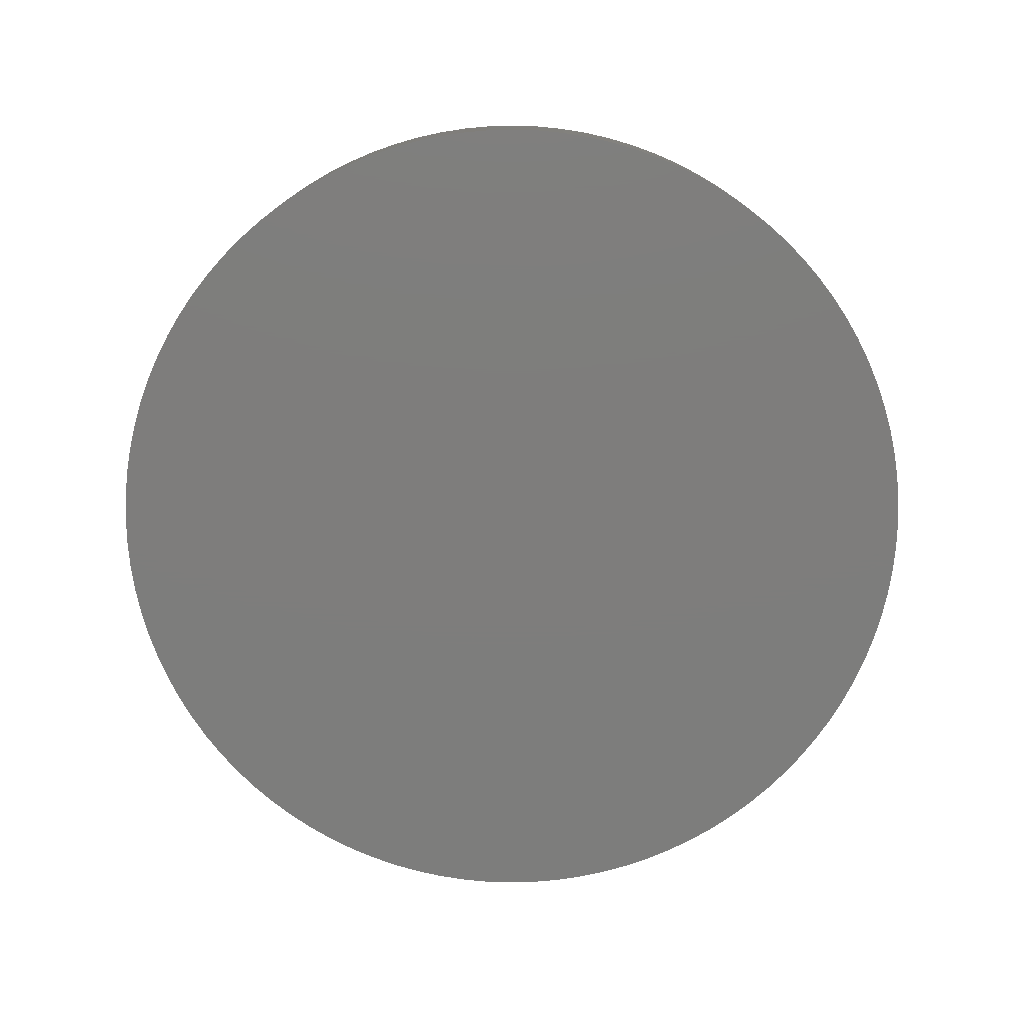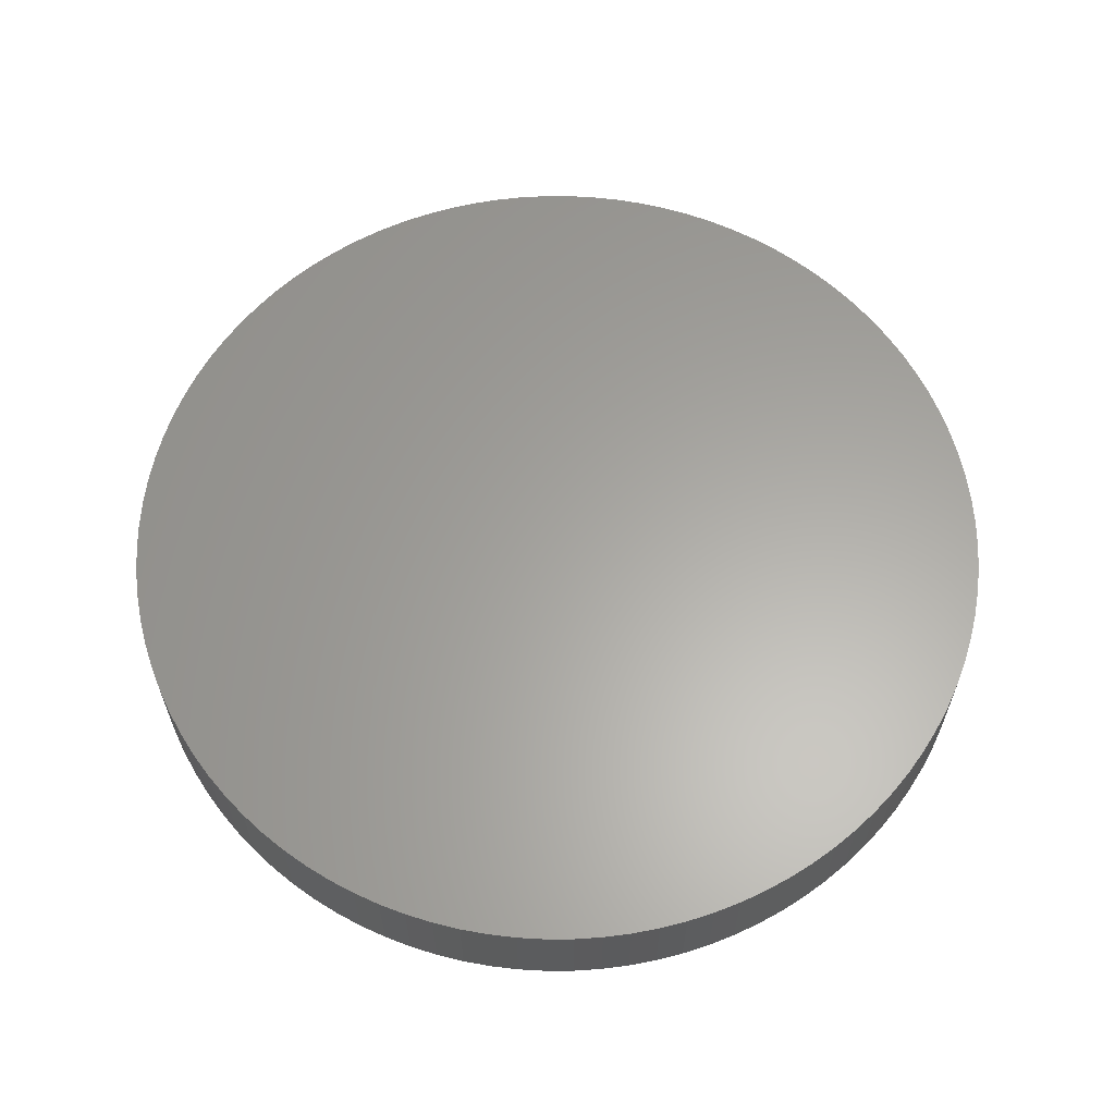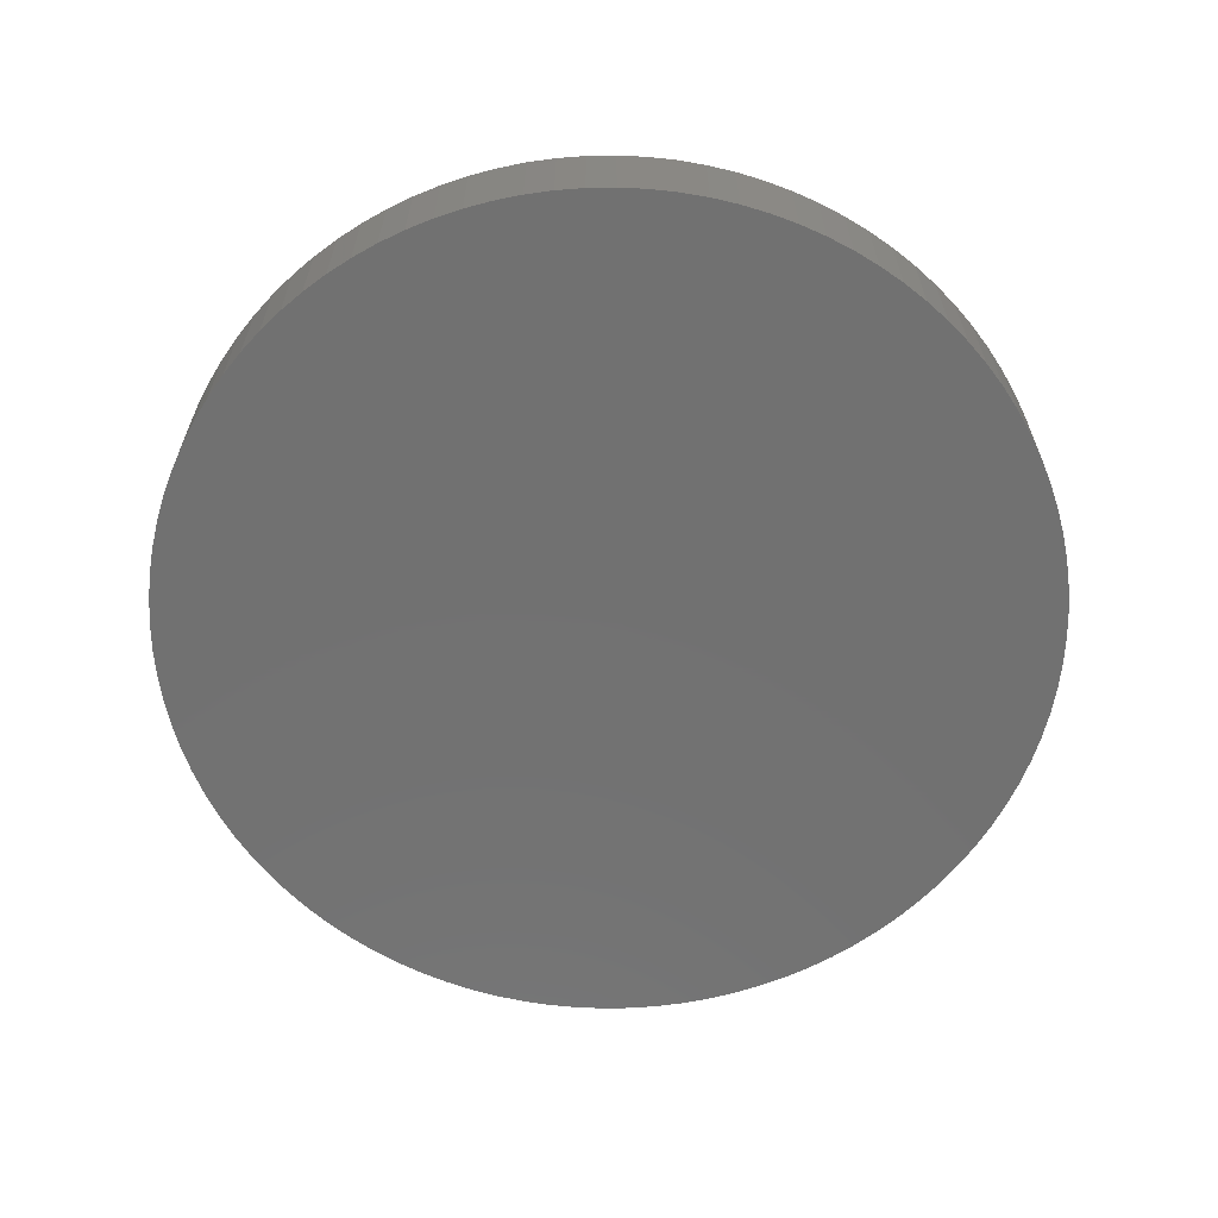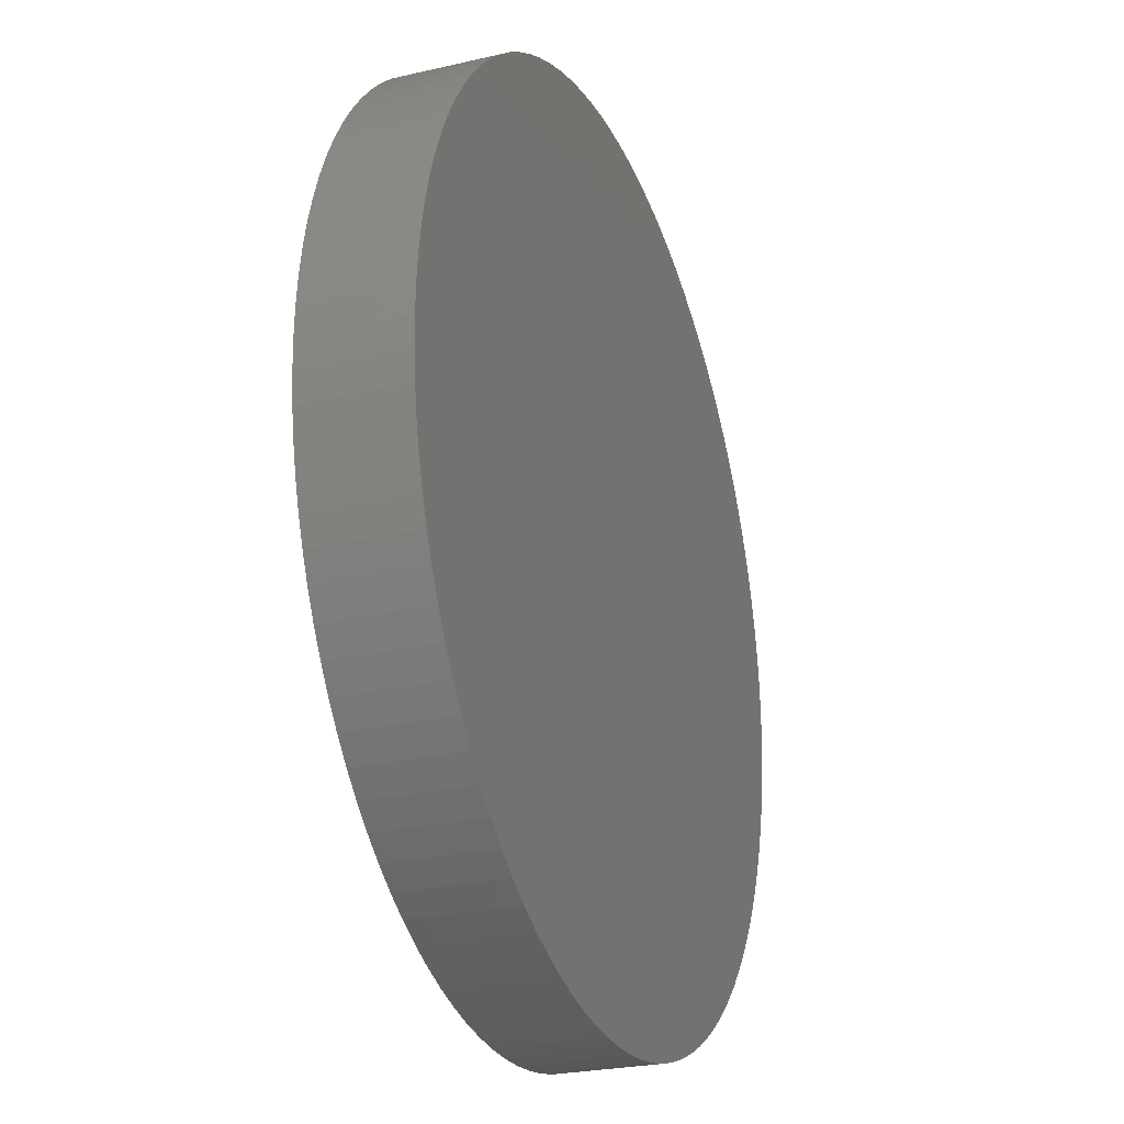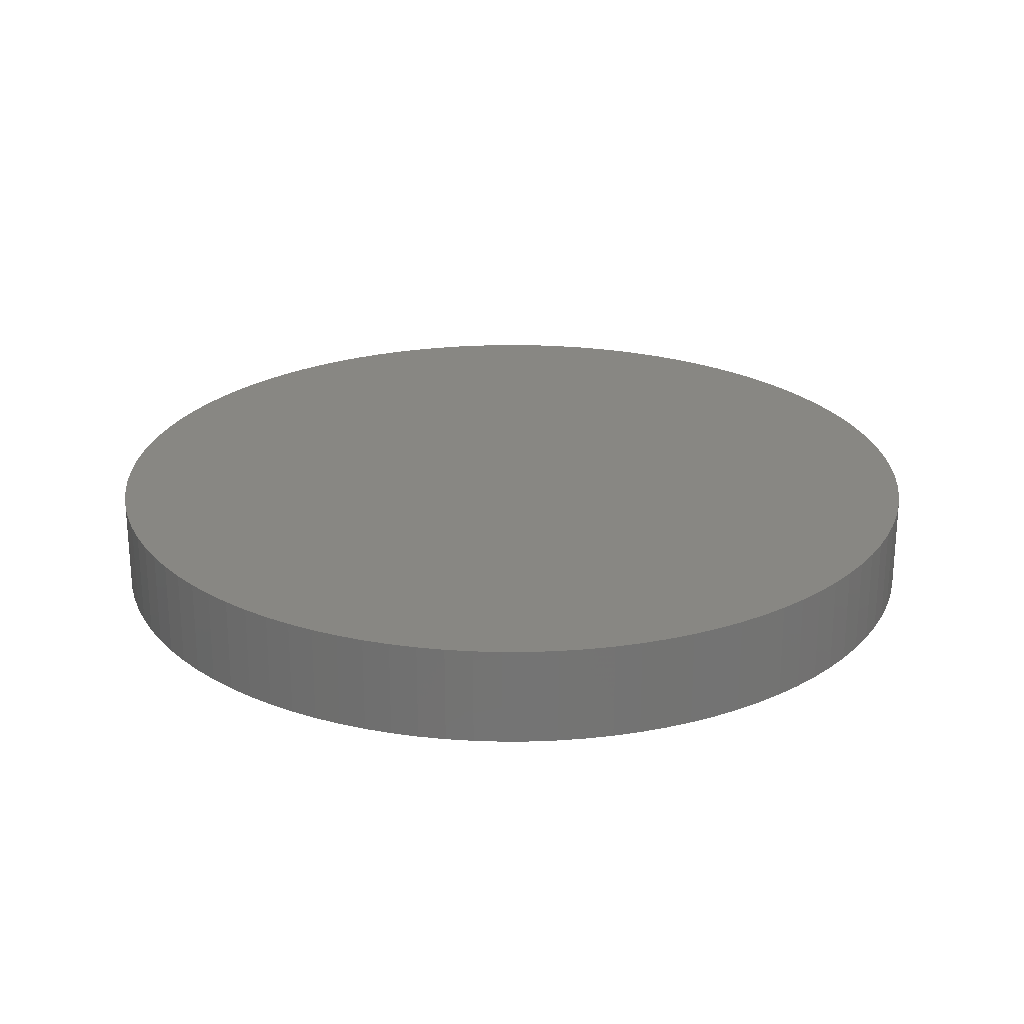
<metadata>
{"format":"stl","ext":"stl","renderer":"f3d","projection":"perspective","resolution":1024,"background":"white","views":[{"elev":-77.0,"azim":-0.2,"up":"+Z"},{"elev":62.1,"azim":-106.5,"up":"+Z"},{"elev":-63.3,"azim":-33.3,"up":"+Z"},{"elev":-25.2,"azim":110.6,"up":"+Y"},{"elev":24.1,"azim":66.1,"up":"+Z"}]}
</metadata>
<code>
# stl→obj: 200 verts, 396 faces
v 0.03154 0.0147 -0.01007
v 0.03152 0.01534 -0.01007
v 0.03154 0.0147 -0.007791
v 0.03152 0.01534 -0.007791
v 0.03146 0.01597 -0.01007
v 0.03146 0.01597 -0.007791
v 0.03136 0.0166 -0.01007
v 0.03136 0.0166 -0.007791
v 0.03122 0.01722 -0.01007
v 0.03122 0.01722 -0.007791
v 0.03104 0.01783 -0.01007
v 0.03104 0.01783 -0.007791
v 0.03083 0.01843 -0.01007
v 0.03083 0.01843 -0.007791
v 0.03058 0.01902 -0.01007
v 0.03058 0.01902 -0.007791
v 0.03029 0.01958 -0.007791
v 0.03029 0.01958 -0.01007
v 0.02996 0.02013 -0.01007
v 0.02996 0.02013 -0.007791
v 0.0296 0.02066 -0.01007
v 0.0296 0.02066 -0.007791
v 0.02921 0.02116 -0.01007
v 0.02921 0.02116 -0.007791
v 0.02879 0.02164 -0.007791
v 0.02879 0.02164 -0.01007
v 0.02834 0.02209 -0.007791
v 0.02834 0.02209 -0.01007
v 0.02787 0.02251 -0.01007
v 0.02787 0.02251 -0.007791
v 0.02736 0.0229 -0.01007
v 0.02736 0.0229 -0.007791
v 0.02684 0.02326 -0.007791
v 0.02684 0.02326 -0.01007
v 0.02629 0.02358 -0.01007
v 0.02629 0.02358 -0.007791
v 0.02572 0.02387 -0.007791
v 0.02572 0.02387 -0.01007
v 0.02514 0.02412 -0.01007
v 0.02514 0.02412 -0.007791
v 0.02454 0.02434 -0.007791
v 0.02454 0.02434 -0.01007
v 0.02393 0.02452 -0.01007
v 0.02393 0.02452 -0.007791
v 0.0233 0.02466 -0.007791
v 0.0233 0.02466 -0.01007
v 0.02268 0.02476 -0.01007
v 0.02268 0.02476 -0.007791
v 0.02204 0.02482 -0.01007
v 0.02204 0.02482 -0.007791
v 0.02141 0.02484 -0.01007
v 0.02141 0.02484 -0.007791
v 0.02077 0.02482 -0.01007
v 0.02077 0.02482 -0.007791
v 0.02014 0.02476 -0.007791
v 0.02014 0.02476 -0.01007
v 0.01951 0.02466 -0.01007
v 0.01951 0.02466 -0.007791
v 0.01889 0.02452 -0.01007
v 0.01889 0.02452 -0.007791
v 0.01827 0.02434 -0.01007
v 0.01827 0.02434 -0.007791
v 0.01768 0.02412 -0.01007
v 0.01768 0.02412 -0.007791
v 0.01709 0.02387 -0.01007
v 0.01709 0.02387 -0.007791
v 0.01652 0.02358 -0.01007
v 0.01652 0.02358 -0.007791
v 0.01598 0.02326 -0.01007
v 0.01598 0.02326 -0.007791
v 0.01545 0.0229 -0.01007
v 0.01545 0.0229 -0.007791
v 0.01495 0.02251 -0.01007
v 0.01495 0.02251 -0.007791
v 0.01447 0.02209 -0.01007
v 0.01447 0.02209 -0.007791
v 0.01402 0.02164 -0.01007
v 0.01402 0.02164 -0.007791
v 0.0136 0.02116 -0.01007
v 0.0136 0.02116 -0.007791
v 0.01321 0.02066 -0.01007
v 0.01321 0.02066 -0.007791
v 0.01285 0.02013 -0.01007
v 0.01285 0.02013 -0.007791
v 0.01253 0.01958 -0.01007
v 0.01253 0.01958 -0.007791
v 0.01224 0.01902 -0.01007
v 0.01224 0.01902 -0.007791
v 0.01198 0.01843 -0.01007
v 0.01198 0.01843 -0.007791
v 0.01177 0.01783 -0.01007
v 0.01177 0.01783 -0.007791
v 0.01159 0.01722 -0.007791
v 0.01159 0.01722 -0.01007
v 0.01145 0.0166 -0.01007
v 0.01145 0.0166 -0.007791
v 0.01135 0.01597 -0.01007
v 0.01135 0.01597 -0.007791
v 0.01129 0.01534 -0.01007
v 0.01129 0.01534 -0.007791
v 0.01127 0.0147 -0.01007
v 0.01127 0.0147 -0.007791
v 0.01129 0.01407 -0.01007
v 0.01129 0.01407 -0.007791
v 0.01135 0.01343 -0.007791
v 0.01135 0.01343 -0.01007
v 0.01145 0.0128 -0.007791
v 0.01145 0.0128 -0.01007
v 0.01159 0.01218 -0.01007
v 0.01159 0.01218 -0.007791
v 0.01177 0.01157 -0.01007
v 0.01177 0.01157 -0.007791
v 0.01198 0.01097 -0.01007
v 0.01198 0.01097 -0.007791
v 0.01224 0.01039 -0.01007
v 0.01224 0.01039 -0.007791
v 0.01253 0.009821 -0.01007
v 0.01253 0.009821 -0.007791
v 0.01285 0.009273 -0.007791
v 0.01285 0.009273 -0.01007
v 0.01321 0.008747 -0.007791
v 0.01321 0.008747 -0.01007
v 0.0136 0.008244 -0.01007
v 0.0136 0.008244 -0.007791
v 0.01402 0.007766 -0.007791
v 0.01402 0.007766 -0.01007
v 0.01447 0.007316 -0.007791
v 0.01447 0.007316 -0.01007
v 0.01495 0.006895 -0.01007
v 0.01495 0.006895 -0.007791
v 0.01545 0.006505 -0.01007
v 0.01545 0.006505 -0.007791
v 0.01598 0.006147 -0.01007
v 0.01598 0.006147 -0.007791
v 0.01652 0.005823 -0.007791
v 0.01652 0.005823 -0.01007
v 0.01709 0.005534 -0.01007
v 0.01709 0.005534 -0.007791
v 0.01768 0.005281 -0.007791
v 0.01768 0.005281 -0.01007
v 0.01827 0.005066 -0.007791
v 0.01827 0.005066 -0.01007
v 0.01889 0.004888 -0.01007
v 0.01889 0.004888 -0.007791
v 0.01951 0.004749 -0.007791
v 0.01951 0.004749 -0.01007
v 0.02014 0.00465 -0.01007
v 0.02014 0.00465 -0.007791
v 0.02077 0.00459 -0.007791
v 0.02077 0.00459 -0.01007
v 0.02141 0.00457 -0.01007
v 0.02141 0.00457 -0.007791
v 0.02204 0.00459 -0.007791
v 0.02204 0.00459 -0.01007
v 0.02268 0.00465 -0.01007
v 0.02268 0.00465 -0.007791
v 0.0233 0.004749 -0.007791
v 0.0233 0.004749 -0.01007
v 0.02393 0.004888 -0.01007
v 0.02393 0.004888 -0.007791
v 0.02454 0.005066 -0.007791
v 0.02454 0.005066 -0.01007
v 0.02514 0.005281 -0.01007
v 0.02514 0.005281 -0.007791
v 0.02572 0.005534 -0.01007
v 0.02572 0.005534 -0.007791
v 0.02629 0.005823 -0.01007
v 0.02629 0.005823 -0.007791
v 0.02684 0.006147 -0.007791
v 0.02684 0.006147 -0.01007
v 0.02736 0.006505 -0.01007
v 0.02736 0.006505 -0.007791
v 0.02787 0.006895 -0.01007
v 0.02787 0.006895 -0.007791
v 0.02834 0.007316 -0.01007
v 0.02834 0.007316 -0.007791
v 0.02879 0.007766 -0.007791
v 0.02879 0.007766 -0.01007
v 0.02921 0.008244 -0.007791
v 0.02921 0.008244 -0.01007
v 0.0296 0.008747 -0.01007
v 0.0296 0.008747 -0.007791
v 0.02996 0.009273 -0.01007
v 0.02996 0.009273 -0.007791
v 0.03029 0.009821 -0.01007
v 0.03029 0.009821 -0.007791
v 0.03058 0.01039 -0.01007
v 0.03058 0.01039 -0.007791
v 0.03083 0.01097 -0.01007
v 0.03083 0.01097 -0.007791
v 0.03104 0.01157 -0.01007
v 0.03104 0.01157 -0.007791
v 0.03122 0.01218 -0.01007
v 0.03122 0.01218 -0.007791
v 0.03136 0.0128 -0.01007
v 0.03136 0.0128 -0.007791
v 0.03146 0.01343 -0.01007
v 0.03146 0.01343 -0.007791
v 0.03152 0.01407 -0.01007
v 0.03152 0.01407 -0.007791
f 1 2 3
f 3 2 4
f 4 5 6
f 2 5 4
f 6 7 8
f 5 7 6
f 8 9 10
f 7 9 8
f 10 11 12
f 9 11 10
f 12 13 14
f 11 13 12
f 14 15 16
f 16 15 17
f 13 15 14
f 15 18 17
f 17 19 20
f 18 19 17
f 20 21 22
f 19 21 20
f 22 23 24
f 24 23 25
f 21 23 22
f 25 26 27
f 23 26 25
f 26 28 27
f 27 29 30
f 28 29 27
f 30 31 32
f 32 31 33
f 29 31 30
f 31 34 33
f 33 35 36
f 36 35 37
f 34 35 33
f 35 38 37
f 37 39 40
f 40 39 41
f 38 39 37
f 39 42 41
f 41 43 44
f 44 43 45
f 42 43 41
f 43 46 45
f 45 47 48
f 46 47 45
f 48 49 50
f 47 49 48
f 49 51 50
f 50 51 52
f 51 53 52
f 52 53 54
f 54 53 55
f 53 56 55
f 56 57 55
f 55 57 58
f 57 59 58
f 58 59 60
f 59 61 60
f 60 61 62
f 61 63 62
f 62 63 64
f 64 65 66
f 63 65 64
f 66 67 68
f 65 67 66
f 68 69 70
f 67 69 68
f 70 71 72
f 69 71 70
f 72 73 74
f 71 73 72
f 74 75 76
f 73 75 74
f 76 77 78
f 75 77 76
f 78 79 80
f 77 79 78
f 80 81 82
f 79 81 80
f 82 83 84
f 81 83 82
f 84 85 86
f 83 85 84
f 86 87 88
f 85 87 86
f 88 89 90
f 87 89 88
f 90 91 92
f 92 91 93
f 89 91 90
f 91 94 93
f 93 95 96
f 94 95 93
f 96 97 98
f 95 97 96
f 98 99 100
f 97 99 98
f 99 101 100
f 100 101 102
f 101 103 102
f 102 103 104
f 104 103 105
f 103 106 105
f 105 106 107
f 106 108 107
f 108 109 107
f 107 109 110
f 109 111 110
f 110 111 112
f 111 113 112
f 112 113 114
f 113 115 114
f 114 115 116
f 115 117 116
f 116 117 118
f 118 117 119
f 117 120 119
f 119 120 121
f 120 122 121
f 122 123 121
f 121 123 124
f 124 123 125
f 123 126 125
f 125 126 127
f 126 128 127
f 128 129 127
f 127 129 130
f 129 131 130
f 130 131 132
f 132 133 134
f 131 133 132
f 134 133 135
f 133 136 135
f 135 137 138
f 138 137 139
f 136 137 135
f 139 140 141
f 137 140 139
f 140 142 141
f 141 143 144
f 144 143 145
f 142 143 141
f 143 146 145
f 145 147 148
f 148 147 149
f 146 147 145
f 147 150 149
f 150 151 149
f 149 151 152
f 152 151 153
f 151 154 153
f 154 155 153
f 153 155 156
f 156 155 157
f 155 158 157
f 158 159 157
f 157 159 160
f 160 159 161
f 159 162 161
f 162 163 161
f 161 163 164
f 163 165 164
f 164 165 166
f 165 167 166
f 166 167 168
f 168 167 169
f 167 170 169
f 170 171 169
f 169 171 172
f 171 173 172
f 172 173 174
f 173 175 174
f 174 175 176
f 176 175 177
f 175 178 177
f 177 178 179
f 178 180 179
f 180 181 179
f 179 181 182
f 181 183 182
f 182 183 184
f 183 185 184
f 184 185 186
f 185 187 186
f 186 187 188
f 187 189 188
f 188 189 190
f 189 191 190
f 190 191 192
f 191 193 192
f 192 193 194
f 193 195 194
f 194 195 196
f 195 197 196
f 196 197 198
f 197 199 198
f 198 199 200
f 200 1 3
f 199 1 200
f 123 122 126
f 126 122 128
f 120 117 122
f 128 136 129
f 129 136 131
f 131 136 133
f 128 137 136
f 122 111 128
f 117 111 122
f 113 111 115
f 115 111 117
f 137 146 140
f 140 146 142
f 142 146 143
f 103 101 106
f 106 101 108
f 137 151 146
f 146 151 147
f 147 151 150
f 101 99 108
f 108 99 109
f 137 154 151
f 137 158 154
f 154 158 155
f 95 94 97
f 97 94 99
f 162 165 163
f 162 167 165
f 85 83 87
f 87 83 89
f 89 83 91
f 91 83 94
f 170 173 171
f 137 175 158
f 158 175 159
f 159 175 162
f 167 175 170
f 162 175 167
f 170 175 173
f 79 77 81
f 81 77 83
f 83 75 94
f 77 75 83
f 181 185 183
f 69 67 71
f 71 67 73
f 73 67 75
f 67 65 75
f 181 191 185
f 180 191 181
f 185 191 187
f 187 191 189
f 111 197 128
f 65 197 75
f 128 197 137
f 180 197 191
f 63 197 65
f 109 197 111
f 99 197 109
f 94 197 99
f 75 197 94
f 175 197 178
f 178 197 180
f 137 197 175
f 191 197 193
f 193 197 195
f 56 53 57
f 57 51 59
f 53 51 57
f 51 49 59
f 1 7 2
f 2 7 5
f 199 7 1
f 47 46 49
f 46 43 49
f 11 18 13
f 13 18 15
f 38 35 39
f 35 34 39
f 11 19 18
f 39 31 42
f 42 31 43
f 49 31 59
f 43 31 49
f 34 31 39
f 7 21 9
f 9 21 11
f 63 21 197
f 199 21 7
f 11 21 19
f 197 21 199
f 21 26 23
f 59 26 61
f 61 26 63
f 63 26 21
f 31 26 59
f 29 28 31
f 31 28 26
f 121 124 125
f 121 125 127
f 118 119 121
f 135 127 130
f 135 130 132
f 135 132 134
f 138 127 135
f 112 121 127
f 112 118 121
f 112 114 116
f 112 116 118
f 145 138 139
f 145 139 141
f 145 141 144
f 102 104 105
f 102 105 107
f 152 138 145
f 152 145 148
f 152 148 149
f 100 102 107
f 100 107 110
f 153 138 152
f 157 138 153
f 157 153 156
f 93 96 98
f 93 98 100
f 166 161 164
f 168 161 166
f 84 86 88
f 84 88 90
f 84 90 92
f 84 92 93
f 174 169 172
f 176 138 157
f 176 157 160
f 176 160 161
f 176 168 169
f 176 161 168
f 176 169 174
f 78 80 82
f 78 82 84
f 76 84 93
f 76 78 84
f 186 182 184
f 68 70 72
f 68 72 74
f 68 74 76
f 66 68 76
f 192 182 186
f 192 179 182
f 192 186 188
f 192 188 190
f 198 112 127
f 198 66 76
f 198 127 138
f 198 179 192
f 198 64 66
f 198 110 112
f 198 100 110
f 198 93 100
f 198 76 93
f 198 176 177
f 198 177 179
f 198 138 176
f 198 192 194
f 198 194 196
f 54 55 58
f 52 58 60
f 52 54 58
f 50 52 60
f 8 3 4
f 8 4 6
f 8 200 3
f 45 48 50
f 44 45 50
f 17 12 14
f 17 14 16
f 36 37 40
f 33 36 40
f 20 12 17
f 32 40 41
f 32 41 44
f 32 50 60
f 32 44 50
f 32 33 40
f 22 8 10
f 22 10 12
f 22 64 198
f 22 200 8
f 22 12 20
f 22 198 200
f 25 22 24
f 25 60 62
f 25 62 64
f 25 64 22
f 25 32 60
f 27 30 32
f 27 32 25

</code>
